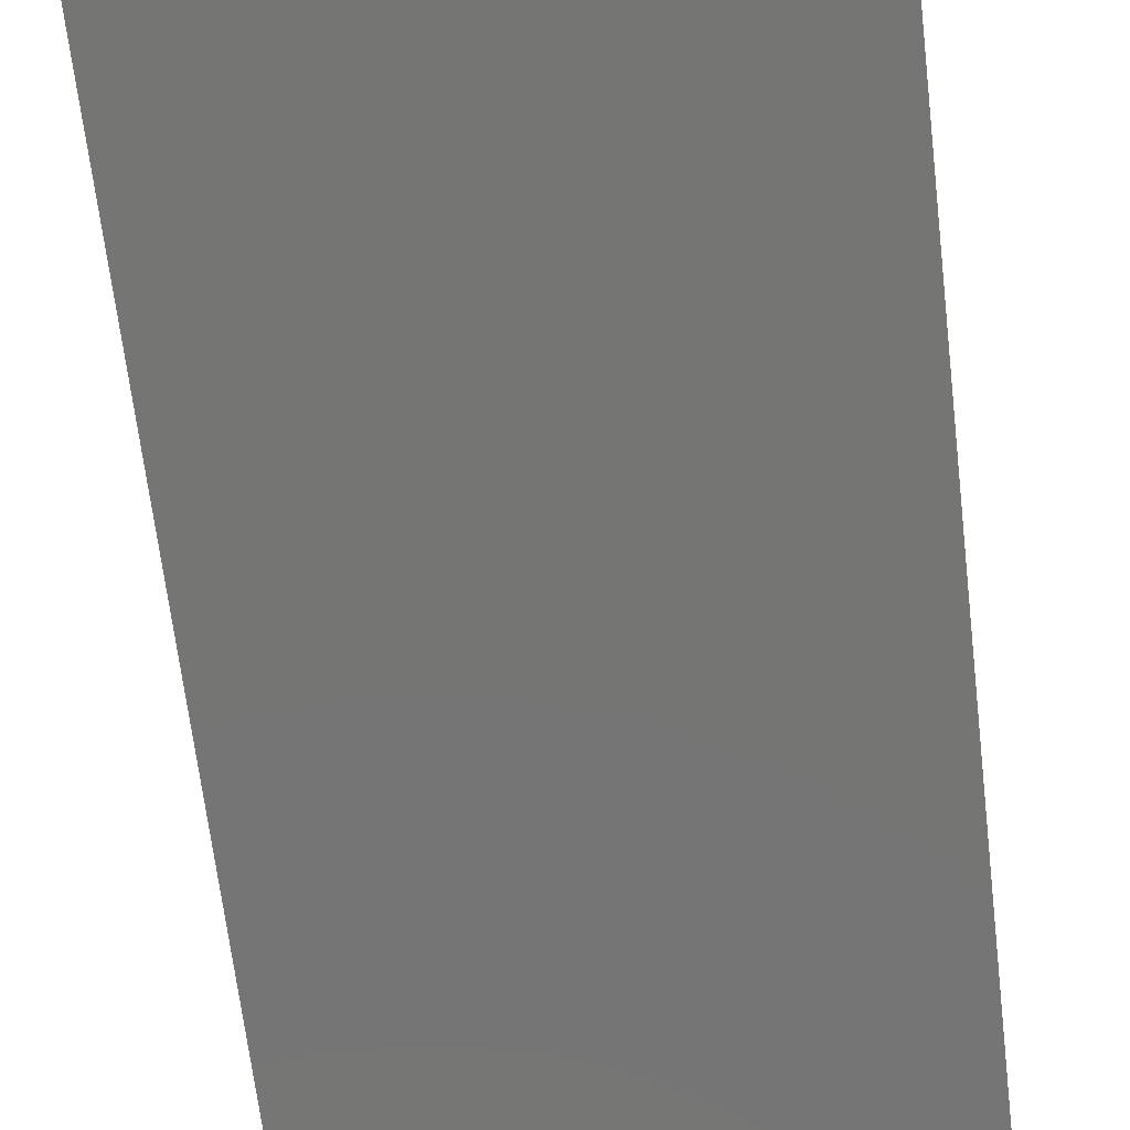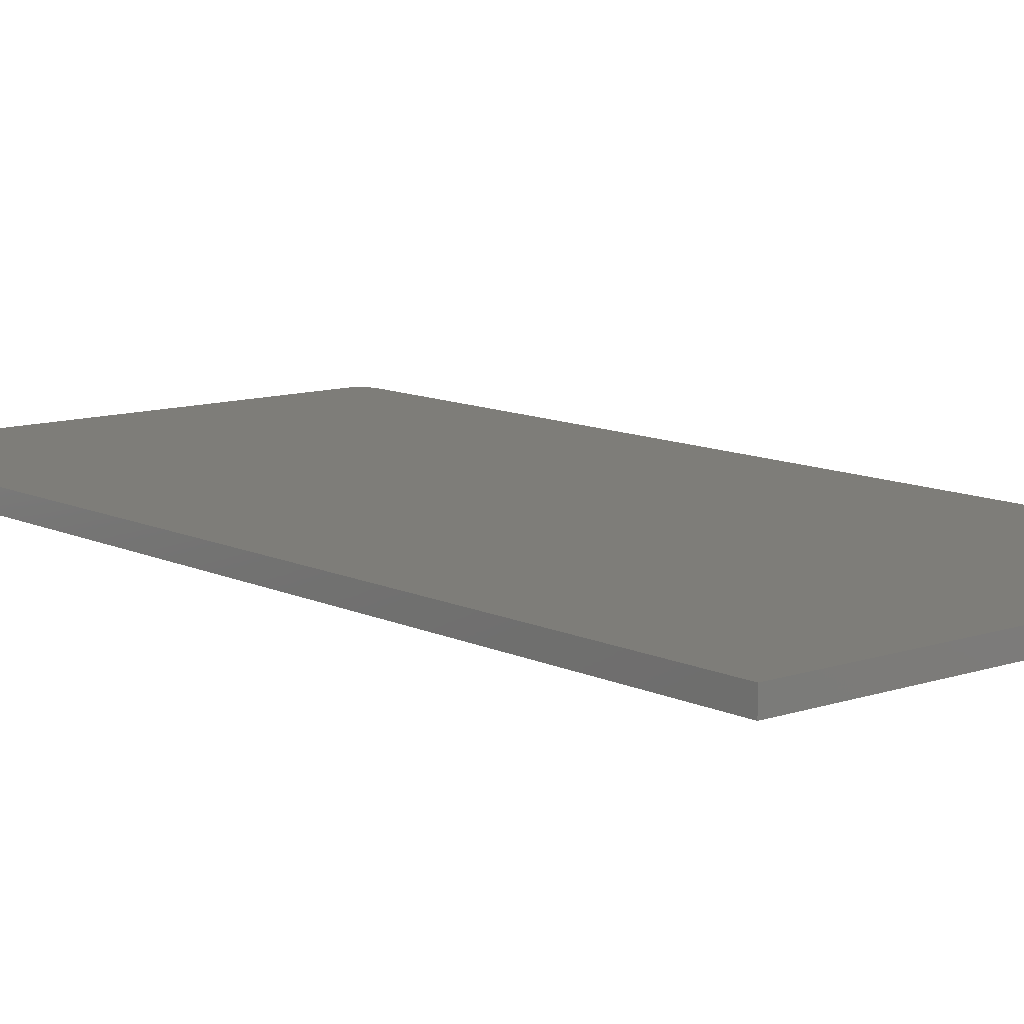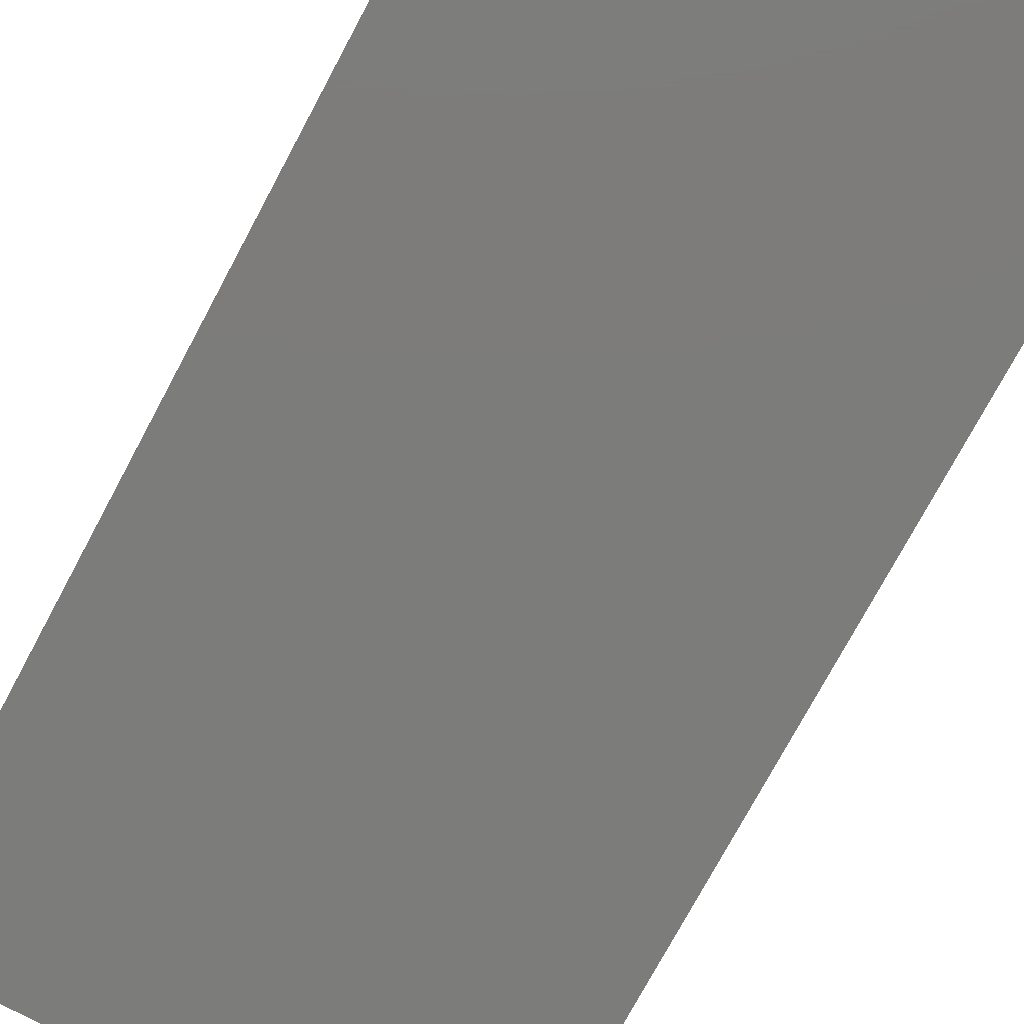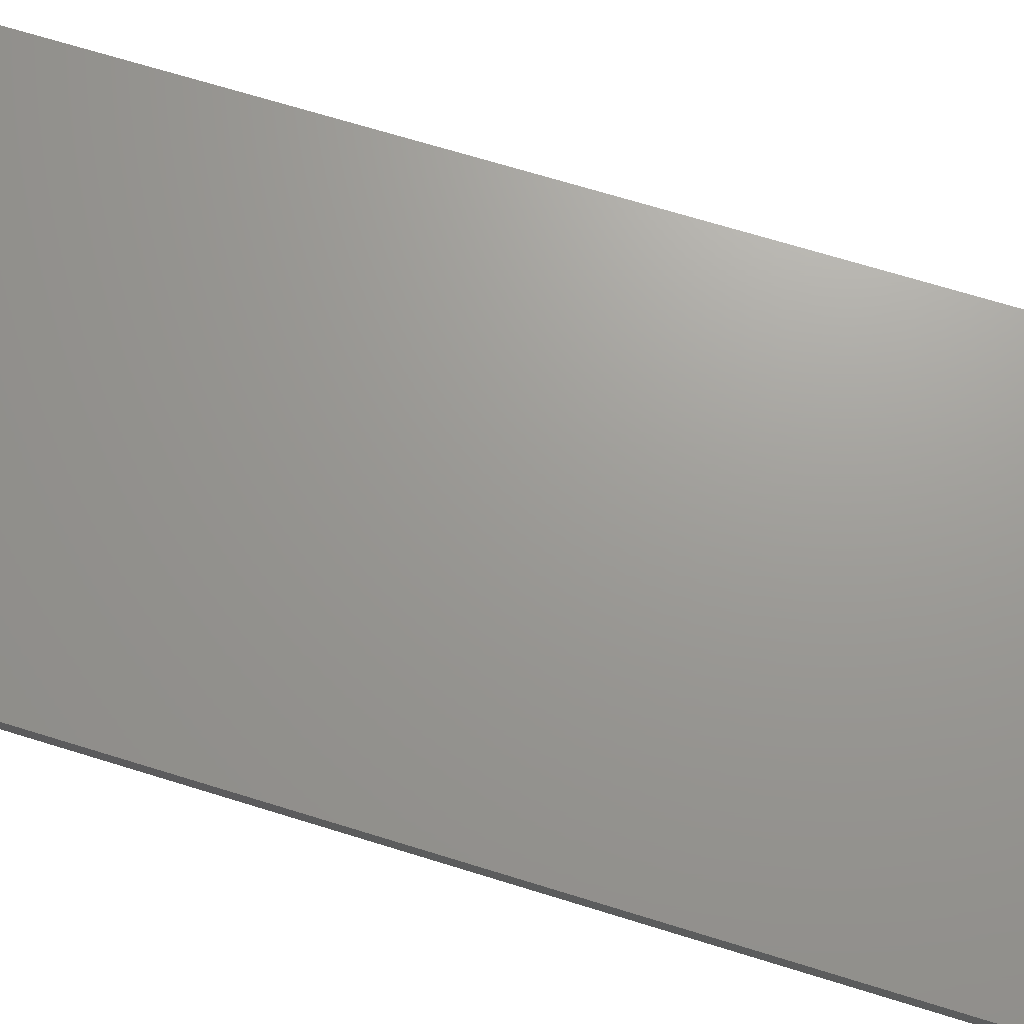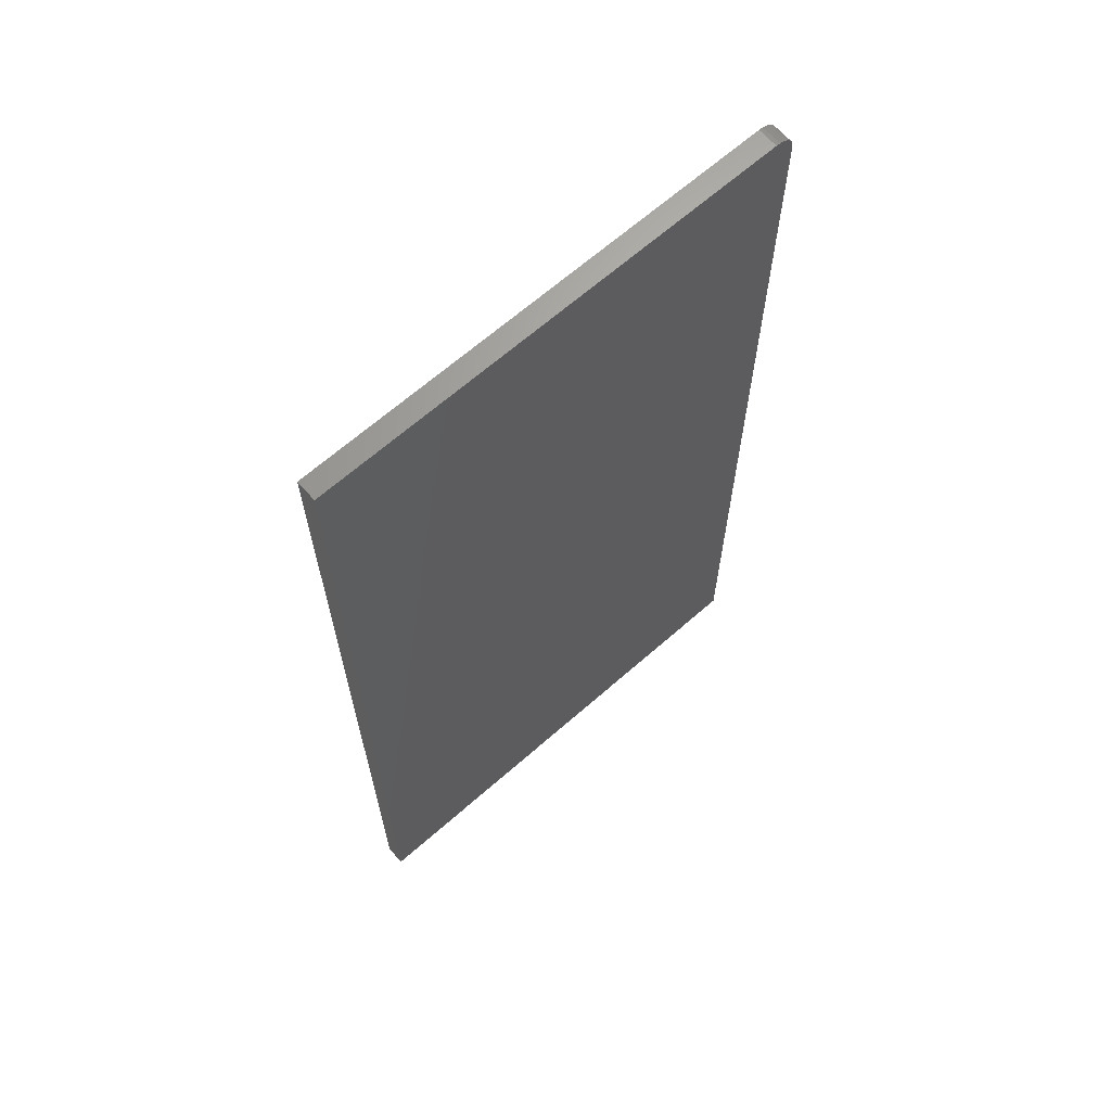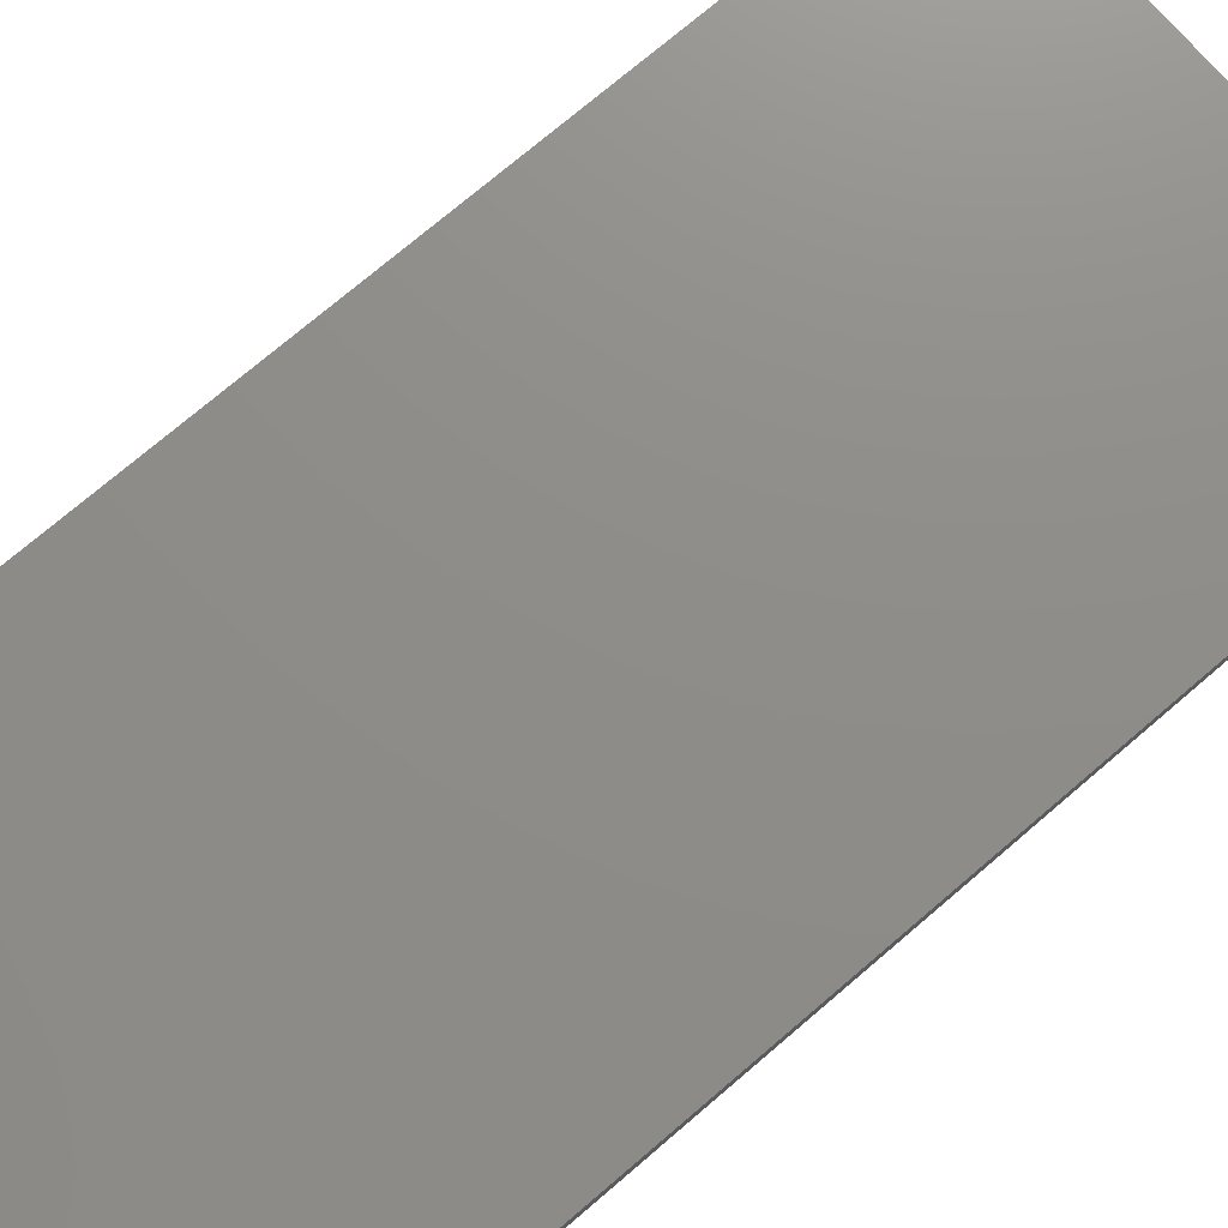
<metadata>
{"format":"stl","ext":"stl","renderer":"f3d","projection":"perspective","resolution":1024,"background":"white","views":[{"elev":-67.3,"azim":6.8,"up":"+Z"},{"elev":10.6,"azim":-40.2,"up":"+Z"},{"elev":-75.5,"azim":151.8,"up":"+Z"},{"elev":69.4,"azim":-72.8,"up":"+Z"},{"elev":66.2,"azim":-41.4,"up":"+Y"},{"elev":74.1,"azim":49.5,"up":"+Z"}]}
</metadata>
<code>
# stl→obj: 24 verts, 44 faces
v 0.3789 0.7344 0.01562
v 0 0 0.01562
v 0.3789 0 0.01562
v 0.3744 0.7454 0.01562
v 0.372 0.7474 0.01562
v 0.3693 0.7488 0.01562
v 0.3664 0.7497 0.01562
v 0.3633 0.75 0.01562
v 0 0.75 0.01562
v 0.3786 0.7374 0.01562
v 0.3778 0.7404 0.01562
v 0.3763 0.7431 0.01562
v 0.3789 0 0
v 0 0 0
v 0.3789 0.7344 0
v 0.3744 0.7454 0
v 0.3633 0.75 0
v 0.3664 0.7497 0
v 0.3693 0.7488 0
v 0.372 0.7474 0
v 0 0.75 0
v 0.3763 0.7431 0
v 0.3778 0.7404 0
v 0.3786 0.7374 0
f 1 2 3
f 4 5 6
f 4 6 7
f 4 7 8
f 9 2 1
f 9 1 10
f 9 10 11
f 9 11 12
f 9 12 4
f 9 4 8
f 13 14 15
f 16 17 18
f 16 18 19
f 16 19 20
f 21 17 16
f 21 16 22
f 21 22 23
f 21 23 24
f 21 24 15
f 21 15 14
f 8 17 9
f 9 17 21
f 3 13 1
f 1 13 15
f 17 8 18
f 18 8 7
f 18 7 19
f 19 7 6
f 19 6 20
f 20 6 5
f 20 5 16
f 16 5 4
f 16 4 22
f 22 4 12
f 22 12 23
f 23 12 11
f 23 11 24
f 24 11 10
f 24 10 15
f 15 10 1
f 9 21 2
f 2 21 14
f 2 14 3
f 3 14 13

</code>
